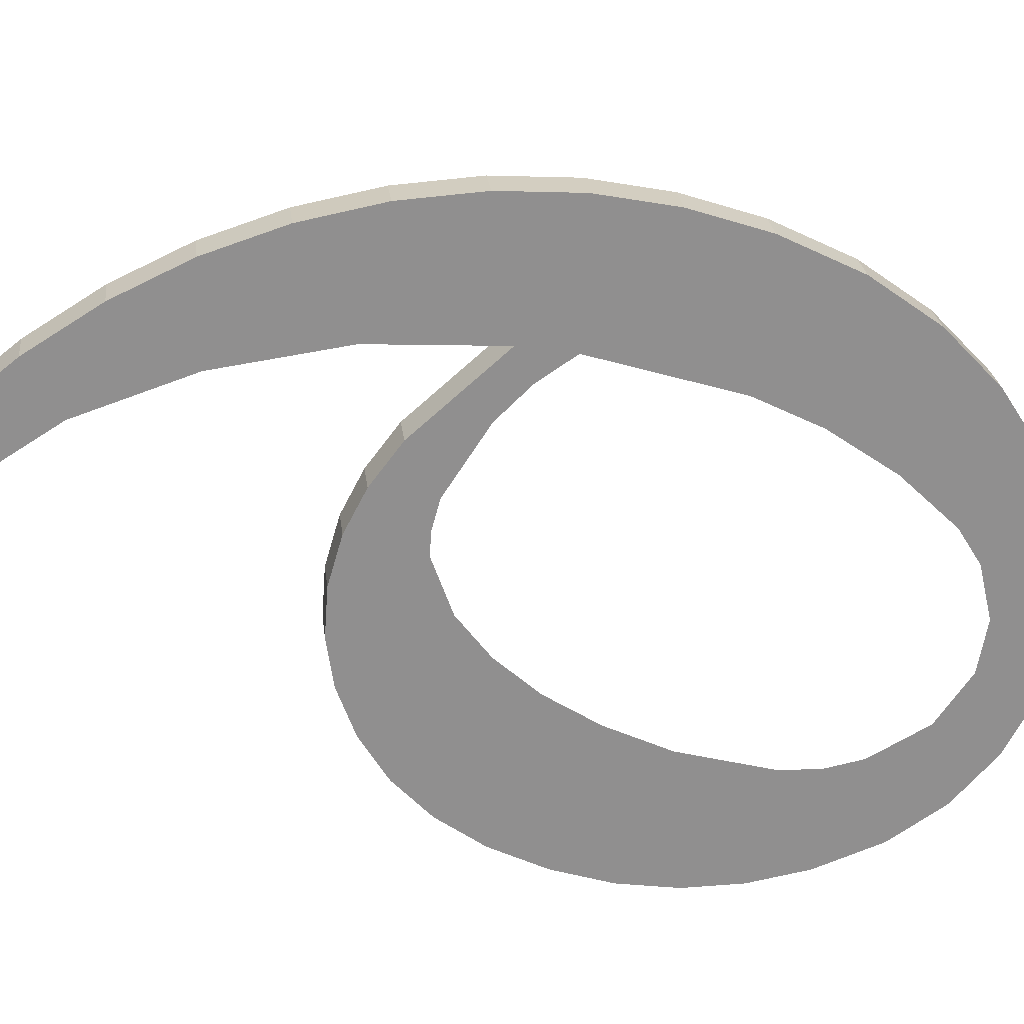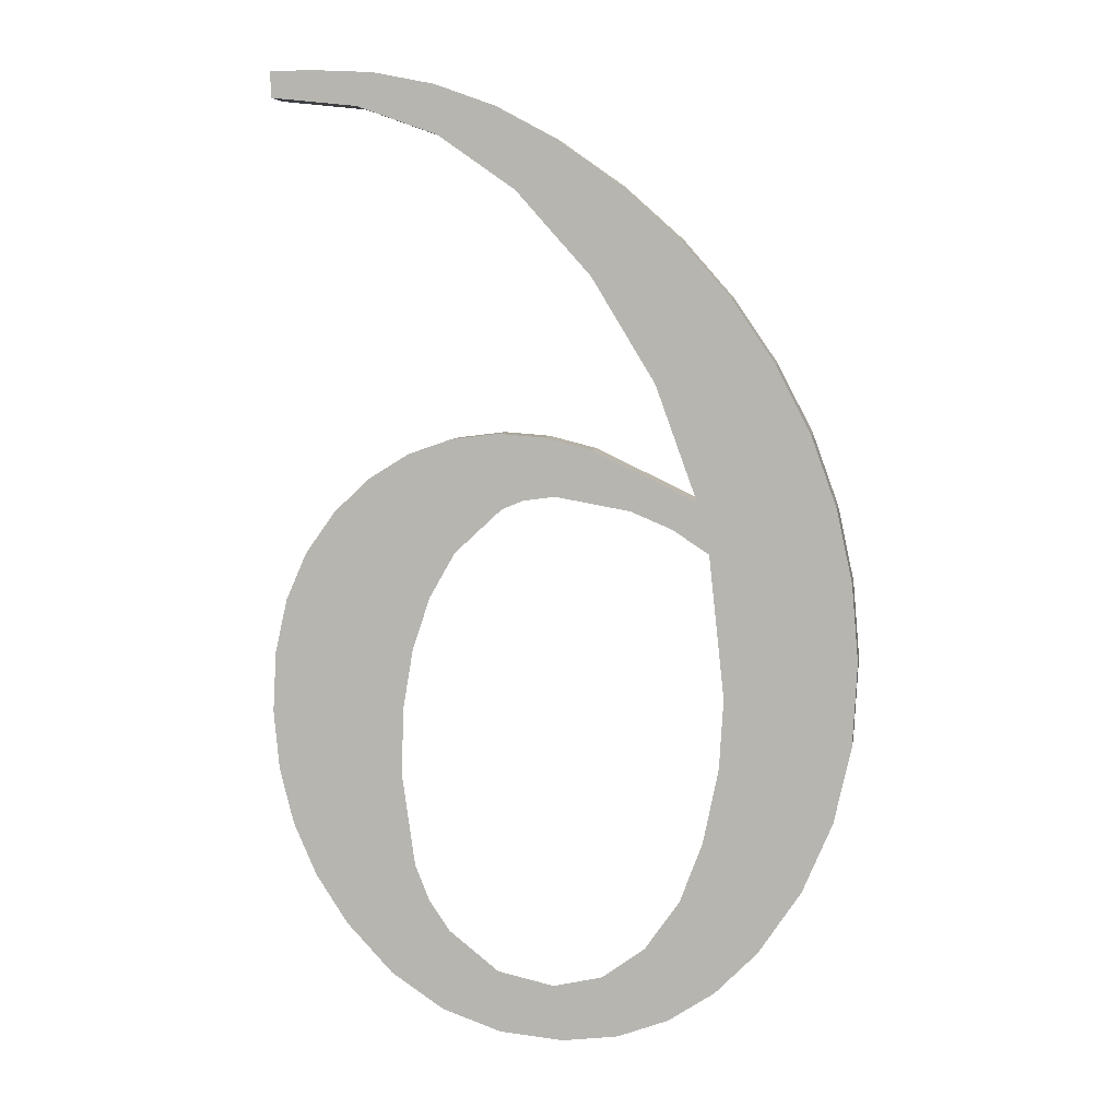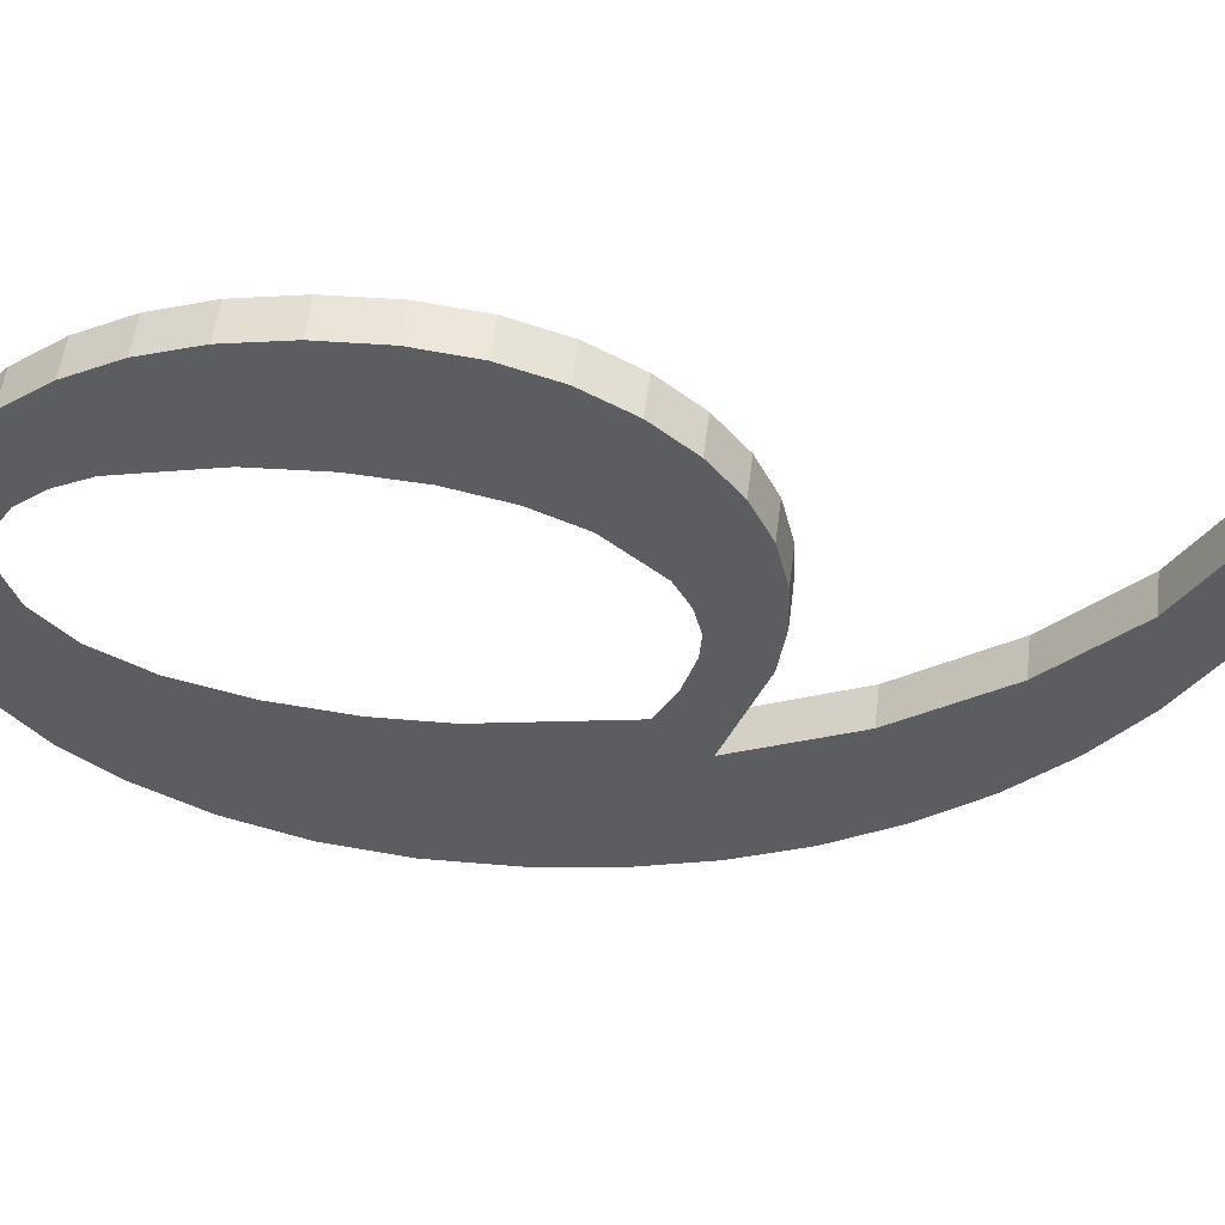
<metadata>
{"format":"obj","ext":"obj","renderer":"f3d","projection":"perspective","resolution":1024,"background":"white","views":[{"elev":-67.7,"azim":68.1,"up":"+Y"},{"elev":-1.2,"azim":9.4,"up":"+Z"},{"elev":-37.5,"azim":-82.7,"up":"+Y"}]}
</metadata>
<code>
o #ID1161
v 0.1328 0.04575 -0.1691
v 0.1328 0.04553 -0.1673
v 0.1327 0.04564 -0.1682
v 0.133 0.04585 -0.17
v 0.133 0.04543 -0.1666
v 0.1333 0.04595 -0.1707
v 0.1333 0.04534 -0.1658
v 0.1337 0.04605 -0.1715
v 0.1337 0.04526 -0.1652
v 0.1344 0.04614 -0.1722
v 0.1343 0.0452 -0.1647
v 0.1345 0.04577 -0.1693
v 0.1346 0.04564 -0.1683
v 0.1349 0.04516 -0.1644
v 0.1348 0.04553 -0.1674
v 0.135 0.04543 -0.1666
v 0.1356 0.04513 -0.1642
v 0.1354 0.04535 -0.1659
v 0.1362 0.04527 -0.1653
v 0.1363 0.04512 -0.1641
v 0.1366 0.04525 -0.1651
v 0.1369 0.04513 -0.1642
v 0.1371 0.04524 -0.165
v 0.1376 0.04515 -0.1644
v 0.1382 0.04527 -0.1653
v 0.1392 0.04525 -0.1651
v 0.1388 0.0453 -0.1655
v 0.1394 0.04535 -0.1659
v 0.1347 0.04595 -0.1707
v 0.1352 0.04621 -0.1728
v 0.1349 0.04602 -0.1713
v 0.1352 0.04608 -0.1717
v 0.1361 0.04625 -0.1731
v 0.136 0.04615 -0.1723
v 0.1368 0.04618 -0.1725
v 0.137 0.04626 -0.1732
v 0.1376 0.04616 -0.1724
v 0.1379 0.04625 -0.1731
v 0.1382 0.0461 -0.1719
v 0.1386 0.04622 -0.1728
v 0.1388 0.04601 -0.1712
v 0.1393 0.04616 -0.1724
v 0.1392 0.04588 -0.1702
v 0.1394 0.04574 -0.1691
v 0.14 0.04609 -0.1718
v 0.1395 0.04561 -0.168
v 0.1397 0.04489 -0.1622
v 0.1403 0.04501 -0.1632
v 0.1406 0.04597 -0.1709
v 0.1408 0.04513 -0.1642
v 0.1411 0.04584 -0.1698
v 0.1412 0.04526 -0.1653
v 0.1414 0.0457 -0.1687
v 0.1414 0.0454 -0.1663
v 0.1415 0.04554 -0.1675
v 0.1343 0.04452 -0.1593
v 0.133 0.04445 -0.1588
v 0.133 0.0445 -0.1592
v 0.1336 0.04445 -0.1588
v 0.1345 0.04446 -0.1588
v 0.1355 0.04458 -0.1598
v 0.1354 0.04449 -0.159
v 0.1363 0.04453 -0.1594
v 0.1366 0.04468 -0.1606
v 0.1372 0.04459 -0.1599
v 0.1377 0.04484 -0.1619
v 0.1381 0.04468 -0.1606
v 0.1386 0.04504 -0.1634
v 0.139 0.04478 -0.1613
v 0.133 0.04506 -0.1591
v 0.133 0.04445 -0.1588
v 0.133 0.04501 -0.1587
v 0.133 0.0445 -0.1592
v 0.133 0.04506 -0.1591
v 0.1343 0.04452 -0.1593
v 0.133 0.0445 -0.1592
v 0.1343 0.04508 -0.1593
v 0.1343 0.04508 -0.1593
v 0.1355 0.04458 -0.1598
v 0.1343 0.04452 -0.1593
v 0.1355 0.04514 -0.1597
v 0.1355 0.04514 -0.1597
v 0.1366 0.04468 -0.1606
v 0.1355 0.04458 -0.1598
v 0.1366 0.04524 -0.1605
v 0.1377 0.0454 -0.1618
v 0.1366 0.04468 -0.1606
v 0.1366 0.04524 -0.1605
v 0.1377 0.04484 -0.1619
v 0.1386 0.04559 -0.1634
v 0.1377 0.04484 -0.1619
v 0.1377 0.0454 -0.1618
v 0.1386 0.04504 -0.1634
v 0.1392 0.04581 -0.1651
v 0.1386 0.04504 -0.1634
v 0.1386 0.04559 -0.1634
v 0.1392 0.04525 -0.1651
v 0.1392 0.04581 -0.1651
v 0.1376 0.04515 -0.1644
v 0.1392 0.04525 -0.1651
v 0.1376 0.04571 -0.1643
v 0.1376 0.04571 -0.1643
v 0.1369 0.04513 -0.1642
v 0.1376 0.04515 -0.1644
v 0.1369 0.04569 -0.1641
v 0.1369 0.04569 -0.1641
v 0.1363 0.04512 -0.1641
v 0.1369 0.04513 -0.1642
v 0.1363 0.04568 -0.164
v 0.1363 0.04568 -0.164
v 0.1356 0.04513 -0.1642
v 0.1363 0.04512 -0.1641
v 0.1356 0.04569 -0.1641
v 0.1356 0.04569 -0.1641
v 0.1349 0.04516 -0.1644
v 0.1356 0.04513 -0.1642
v 0.1349 0.04571 -0.1643
v 0.1349 0.04571 -0.1643
v 0.1343 0.0452 -0.1647
v 0.1349 0.04516 -0.1644
v 0.1343 0.04576 -0.1647
v 0.1343 0.04576 -0.1647
v 0.1337 0.04526 -0.1652
v 0.1343 0.0452 -0.1647
v 0.1337 0.04582 -0.1652
v 0.1333 0.0459 -0.1658
v 0.1337 0.04526 -0.1652
v 0.1337 0.04582 -0.1652
v 0.1333 0.04534 -0.1658
v 0.133 0.04599 -0.1665
v 0.1333 0.04534 -0.1658
v 0.1333 0.0459 -0.1658
v 0.133 0.04543 -0.1666
v 0.1328 0.04609 -0.1673
v 0.133 0.04543 -0.1666
v 0.133 0.04599 -0.1665
v 0.1328 0.04553 -0.1673
v 0.1327 0.0462 -0.1682
v 0.1328 0.04553 -0.1673
v 0.1328 0.04609 -0.1673
v 0.1327 0.04564 -0.1682
v 0.1328 0.04631 -0.1691
v 0.1327 0.04564 -0.1682
v 0.1327 0.0462 -0.1682
v 0.1328 0.04575 -0.1691
v 0.133 0.04641 -0.1699
v 0.1328 0.04575 -0.1691
v 0.1328 0.04631 -0.1691
v 0.133 0.04585 -0.17
v 0.1333 0.04651 -0.1707
v 0.133 0.04585 -0.17
v 0.133 0.04641 -0.1699
v 0.1333 0.04595 -0.1707
v 0.1337 0.0466 -0.1714
v 0.1333 0.04595 -0.1707
v 0.1333 0.04651 -0.1707
v 0.1337 0.04605 -0.1715
v 0.1344 0.0467 -0.1722
v 0.1337 0.04605 -0.1715
v 0.1337 0.0466 -0.1714
v 0.1344 0.04614 -0.1722
v 0.1344 0.0467 -0.1722
v 0.1352 0.04621 -0.1728
v 0.1344 0.04614 -0.1722
v 0.1352 0.04677 -0.1727
v 0.1352 0.04677 -0.1727
v 0.1361 0.04625 -0.1731
v 0.1352 0.04621 -0.1728
v 0.1361 0.04681 -0.173
v 0.1361 0.04681 -0.173
v 0.137 0.04626 -0.1732
v 0.1361 0.04625 -0.1731
v 0.137 0.04682 -0.1731
v 0.137 0.04682 -0.1731
v 0.1379 0.04625 -0.1731
v 0.137 0.04626 -0.1732
v 0.1379 0.04681 -0.173
v 0.1379 0.04681 -0.173
v 0.1386 0.04622 -0.1728
v 0.1379 0.04625 -0.1731
v 0.1386 0.04677 -0.1728
v 0.1386 0.04677 -0.1728
v 0.1393 0.04616 -0.1724
v 0.1386 0.04622 -0.1728
v 0.1393 0.04672 -0.1723
v 0.1393 0.04672 -0.1723
v 0.14 0.04609 -0.1718
v 0.1393 0.04616 -0.1724
v 0.14 0.04664 -0.1717
v 0.14 0.04609 -0.1718
v 0.1406 0.04653 -0.1708
v 0.1406 0.04597 -0.1709
v 0.14 0.04664 -0.1717
v 0.1406 0.04597 -0.1709
v 0.1411 0.0464 -0.1698
v 0.1411 0.04584 -0.1698
v 0.1406 0.04653 -0.1708
v 0.1411 0.04584 -0.1698
v 0.1414 0.04626 -0.1686
v 0.1414 0.0457 -0.1687
v 0.1411 0.0464 -0.1698
v 0.1414 0.0457 -0.1687
v 0.1415 0.0461 -0.1674
v 0.1415 0.04554 -0.1675
v 0.1414 0.04626 -0.1686
v 0.1415 0.04554 -0.1675
v 0.1414 0.04596 -0.1663
v 0.1414 0.0454 -0.1663
v 0.1415 0.0461 -0.1674
v 0.1414 0.0454 -0.1663
v 0.1412 0.04582 -0.1652
v 0.1412 0.04526 -0.1653
v 0.1414 0.04596 -0.1663
v 0.1412 0.04526 -0.1653
v 0.1408 0.04569 -0.1641
v 0.1408 0.04513 -0.1642
v 0.1412 0.04582 -0.1652
v 0.1408 0.04513 -0.1642
v 0.1403 0.04556 -0.1631
v 0.1403 0.04501 -0.1632
v 0.1408 0.04569 -0.1641
v 0.1403 0.04501 -0.1632
v 0.1397 0.04544 -0.1621
v 0.1397 0.04489 -0.1622
v 0.1403 0.04556 -0.1631
v 0.1397 0.04489 -0.1622
v 0.139 0.04533 -0.1613
v 0.139 0.04478 -0.1613
v 0.1397 0.04544 -0.1621
v 0.139 0.04533 -0.1613
v 0.1381 0.04468 -0.1606
v 0.139 0.04478 -0.1613
v 0.1381 0.04523 -0.1605
v 0.1381 0.04523 -0.1605
v 0.1372 0.04459 -0.1599
v 0.1381 0.04468 -0.1606
v 0.1372 0.04515 -0.1598
v 0.1372 0.04515 -0.1598
v 0.1363 0.04453 -0.1594
v 0.1372 0.04459 -0.1599
v 0.1363 0.04509 -0.1593
v 0.1363 0.04509 -0.1593
v 0.1354 0.04449 -0.159
v 0.1363 0.04453 -0.1594
v 0.1354 0.04505 -0.159
v 0.1354 0.04505 -0.159
v 0.1345 0.04446 -0.1588
v 0.1354 0.04449 -0.159
v 0.1345 0.04502 -0.1588
v 0.1345 0.04502 -0.1588
v 0.1336 0.04445 -0.1588
v 0.1345 0.04446 -0.1588
v 0.1336 0.04501 -0.1587
v 0.1336 0.04501 -0.1587
v 0.133 0.04445 -0.1588
v 0.1336 0.04445 -0.1588
v 0.133 0.04501 -0.1587
v 0.1336 0.04501 -0.1587
v 0.133 0.04506 -0.1591
v 0.133 0.04501 -0.1587
v 0.1343 0.04508 -0.1593
v 0.1345 0.04502 -0.1588
v 0.1355 0.04514 -0.1597
v 0.1354 0.04505 -0.159
v 0.1363 0.04509 -0.1593
v 0.1366 0.04524 -0.1605
v 0.1372 0.04515 -0.1598
v 0.1377 0.0454 -0.1618
v 0.1381 0.04523 -0.1605
v 0.1386 0.04559 -0.1634
v 0.139 0.04533 -0.1613
v 0.1392 0.04581 -0.1651
v 0.1397 0.04544 -0.1621
v 0.1394 0.0459 -0.1658
v 0.1395 0.04617 -0.168
v 0.1344 0.0467 -0.1722
v 0.1347 0.04651 -0.1706
v 0.1352 0.04677 -0.1727
v 0.1345 0.04633 -0.1692
v 0.1349 0.04658 -0.1712
v 0.1352 0.04663 -0.1716
v 0.1361 0.04681 -0.173
v 0.136 0.04671 -0.1723
v 0.1368 0.04674 -0.1725
v 0.137 0.04682 -0.1731
v 0.1376 0.04672 -0.1723
v 0.1379 0.04681 -0.173
v 0.1382 0.04666 -0.1719
v 0.1386 0.04677 -0.1728
v 0.1388 0.04657 -0.1711
v 0.1393 0.04672 -0.1723
v 0.1392 0.04644 -0.1701
v 0.1394 0.0463 -0.169
v 0.14 0.04664 -0.1717
v 0.1403 0.04556 -0.1631
v 0.1406 0.04653 -0.1708
v 0.1408 0.04569 -0.1641
v 0.1411 0.0464 -0.1698
v 0.1412 0.04582 -0.1652
v 0.1414 0.04626 -0.1686
v 0.1414 0.04596 -0.1663
v 0.1415 0.0461 -0.1674
v 0.1328 0.04609 -0.1673
v 0.1328 0.04631 -0.1691
v 0.1327 0.0462 -0.1682
v 0.133 0.04599 -0.1665
v 0.133 0.04641 -0.1699
v 0.1333 0.0459 -0.1658
v 0.1333 0.04651 -0.1707
v 0.1337 0.04582 -0.1652
v 0.1337 0.0466 -0.1714
v 0.1343 0.04576 -0.1647
v 0.1346 0.0462 -0.1682
v 0.1349 0.04571 -0.1643
v 0.1348 0.04609 -0.1673
v 0.135 0.04599 -0.1665
v 0.1356 0.04569 -0.1641
v 0.1354 0.04591 -0.1658
v 0.1362 0.04582 -0.1652
v 0.1363 0.04568 -0.164
v 0.1366 0.0458 -0.165
v 0.1369 0.04569 -0.1641
v 0.1371 0.0458 -0.165
v 0.1376 0.04571 -0.1643
v 0.1382 0.04582 -0.1652
v 0.1388 0.04586 -0.1655
f 1 2 3
f 3 2 1
f 2 1 4
f 4 1 2
f 2 4 5
f 5 4 2
f 5 4 6
f 6 4 5
f 5 6 7
f 7 6 5
f 7 6 8
f 8 6 7
f 7 8 9
f 9 8 7
f 9 8 10
f 10 8 9
f 9 10 11
f 11 10 9
f 11 10 12
f 12 10 11
f 11 12 13
f 13 12 11
f 11 13 14
f 14 13 11
f 14 13 15
f 15 13 14
f 14 15 16
f 16 15 14
f 14 16 17
f 17 16 14
f 17 16 18
f 18 16 17
f 17 18 19
f 19 18 17
f 17 19 20
f 20 19 17
f 20 19 21
f 21 19 20
f 20 21 22
f 22 21 20
f 22 21 23
f 23 21 22
f 22 23 24
f 24 23 22
f 24 23 25
f 25 23 24
f 24 25 26
f 26 25 24
f 26 25 27
f 27 25 26
f 26 27 28
f 28 27 26
f 10 29 12
f 12 29 10
f 29 10 30
f 30 10 29
f 29 30 31
f 31 30 29
f 31 30 32
f 32 30 31
f 32 30 33
f 33 30 32
f 32 33 34
f 34 33 32
f 34 33 35
f 35 33 34
f 35 33 36
f 36 33 35
f 35 36 37
f 37 36 35
f 37 36 38
f 38 36 37
f 37 38 39
f 39 38 37
f 39 38 40
f 40 38 39
f 39 40 41
f 41 40 39
f 41 40 42
f 42 40 41
f 41 42 43
f 43 42 41
f 43 42 44
f 44 42 43
f 44 42 45
f 45 42 44
f 44 45 46
f 46 45 44
f 46 45 47
f 47 45 46
f 47 45 48
f 48 45 47
f 48 45 49
f 49 45 48
f 48 49 50
f 50 49 48
f 50 49 51
f 51 49 50
f 50 51 52
f 52 51 50
f 52 51 53
f 53 51 52
f 52 53 54
f 54 53 52
f 54 53 55
f 55 53 54
f 56 57 58
f 58 57 56
f 57 56 59
f 59 56 57
f 59 56 60
f 60 56 59
f 60 56 61
f 61 56 60
f 60 61 62
f 62 61 60
f 62 61 63
f 63 61 62
f 63 61 64
f 64 61 63
f 63 64 65
f 65 64 63
f 65 64 66
f 66 64 65
f 65 66 67
f 67 66 65
f 67 66 68
f 68 66 67
f 67 68 69
f 69 68 67
f 69 68 26
f 26 68 69
f 69 26 47
f 47 26 69
f 47 26 28
f 28 26 47
f 47 28 46
f 46 28 47
f 70 71 72
f 72 71 70
f 71 70 73
f 73 70 71
f 74 75 76
f 76 75 74
f 75 74 77
f 77 74 75
f 78 79 80
f 80 79 78
f 79 78 81
f 81 78 79
f 82 83 84
f 84 83 82
f 83 82 85
f 85 82 83
f 86 87 88
f 88 87 86
f 87 86 89
f 89 86 87
f 90 91 92
f 92 91 90
f 91 90 93
f 93 90 91
f 94 95 96
f 96 95 94
f 95 94 97
f 97 94 95
f 98 99 100
f 100 99 98
f 99 98 101
f 101 98 99
f 102 103 104
f 104 103 102
f 103 102 105
f 105 102 103
f 106 107 108
f 108 107 106
f 107 106 109
f 109 106 107
f 110 111 112
f 112 111 110
f 111 110 113
f 113 110 111
f 114 115 116
f 116 115 114
f 115 114 117
f 117 114 115
f 118 119 120
f 120 119 118
f 119 118 121
f 121 118 119
f 122 123 124
f 124 123 122
f 123 122 125
f 125 122 123
f 126 127 128
f 128 127 126
f 127 126 129
f 129 126 127
f 130 131 132
f 132 131 130
f 131 130 133
f 133 130 131
f 134 135 136
f 136 135 134
f 135 134 137
f 137 134 135
f 138 139 140
f 140 139 138
f 139 138 141
f 141 138 139
f 142 143 144
f 144 143 142
f 143 142 145
f 145 142 143
f 146 147 148
f 148 147 146
f 147 146 149
f 149 146 147
f 150 151 152
f 152 151 150
f 151 150 153
f 153 150 151
f 154 155 156
f 156 155 154
f 155 154 157
f 157 154 155
f 158 159 160
f 160 159 158
f 159 158 161
f 161 158 159
f 162 163 164
f 164 163 162
f 163 162 165
f 165 162 163
f 166 167 168
f 168 167 166
f 167 166 169
f 169 166 167
f 170 171 172
f 172 171 170
f 171 170 173
f 173 170 171
f 174 175 176
f 176 175 174
f 175 174 177
f 177 174 175
f 178 179 180
f 180 179 178
f 179 178 181
f 181 178 179
f 182 183 184
f 184 183 182
f 183 182 185
f 185 182 183
f 186 187 188
f 188 187 186
f 187 186 189
f 189 186 187
f 190 191 192
f 192 191 190
f 191 190 193
f 193 190 191
f 194 195 196
f 196 195 194
f 195 194 197
f 197 194 195
f 198 199 200
f 200 199 198
f 199 198 201
f 201 198 199
f 202 203 204
f 204 203 202
f 203 202 205
f 205 202 203
f 206 207 208
f 208 207 206
f 207 206 209
f 209 206 207
f 210 211 212
f 212 211 210
f 211 210 213
f 213 210 211
f 214 215 216
f 216 215 214
f 215 214 217
f 217 214 215
f 218 219 220
f 220 219 218
f 219 218 221
f 221 218 219
f 222 223 224
f 224 223 222
f 223 222 225
f 225 222 223
f 226 227 228
f 228 227 226
f 227 226 229
f 229 226 227
f 230 231 232
f 232 231 230
f 231 230 233
f 233 230 231
f 234 235 236
f 236 235 234
f 235 234 237
f 237 234 235
f 238 239 240
f 240 239 238
f 239 238 241
f 241 238 239
f 242 243 244
f 244 243 242
f 243 242 245
f 245 242 243
f 246 247 248
f 248 247 246
f 247 246 249
f 249 246 247
f 250 251 252
f 252 251 250
f 251 250 253
f 253 250 251
f 254 255 256
f 256 255 254
f 255 254 257
f 257 254 255
f 258 259 260
f 260 259 258
f 259 258 261
f 261 258 259
f 261 258 262
f 262 258 261
f 261 262 263
f 263 262 261
f 263 262 264
f 264 262 263
f 263 264 265
f 265 264 263
f 263 265 266
f 266 265 263
f 266 265 267
f 267 265 266
f 266 267 268
f 268 267 266
f 268 267 269
f 269 267 268
f 268 269 270
f 270 269 268
f 270 269 271
f 271 269 270
f 270 271 272
f 272 271 270
f 272 271 273
f 273 271 272
f 272 273 274
f 274 273 272
f 274 273 275
f 275 273 274
f 276 277 278
f 278 277 276
f 277 276 279
f 279 276 277
f 278 277 280
f 280 277 278
f 278 280 281
f 281 280 278
f 278 281 282
f 282 281 278
f 282 281 283
f 283 281 282
f 282 283 284
f 284 283 282
f 282 284 285
f 285 284 282
f 285 284 286
f 286 284 285
f 285 286 287
f 287 286 285
f 287 286 288
f 288 286 287
f 287 288 289
f 289 288 287
f 289 288 290
f 290 288 289
f 289 290 291
f 291 290 289
f 291 290 292
f 292 290 291
f 291 292 293
f 293 292 291
f 291 293 294
f 294 293 291
f 294 293 275
f 275 293 294
f 294 275 273
f 273 275 294
f 294 273 295
f 295 273 294
f 294 295 296
f 296 295 294
f 296 295 297
f 297 295 296
f 296 297 298
f 298 297 296
f 298 297 299
f 299 297 298
f 298 299 300
f 300 299 298
f 300 299 301
f 301 299 300
f 300 301 302
f 302 301 300
f 303 304 305
f 305 304 303
f 304 303 306
f 306 303 304
f 304 306 307
f 307 306 304
f 307 306 308
f 308 306 307
f 307 308 309
f 309 308 307
f 309 308 310
f 310 308 309
f 309 310 311
f 311 310 309
f 311 310 312
f 312 310 311
f 311 312 276
f 276 312 311
f 276 312 279
f 279 312 276
f 279 312 313
f 313 312 279
f 313 312 314
f 314 312 313
f 313 314 315
f 315 314 313
f 315 314 316
f 316 314 315
f 316 314 317
f 317 314 316
f 316 317 318
f 318 317 316
f 318 317 319
f 319 317 318
f 319 317 320
f 320 317 319
f 319 320 321
f 321 320 319
f 321 320 322
f 322 320 321
f 321 322 323
f 323 322 321
f 323 322 324
f 324 322 323
f 323 324 325
f 325 324 323
f 325 324 272
f 272 324 325
f 325 272 326
f 326 272 325
f 326 272 274
f 274 272 326

</code>
